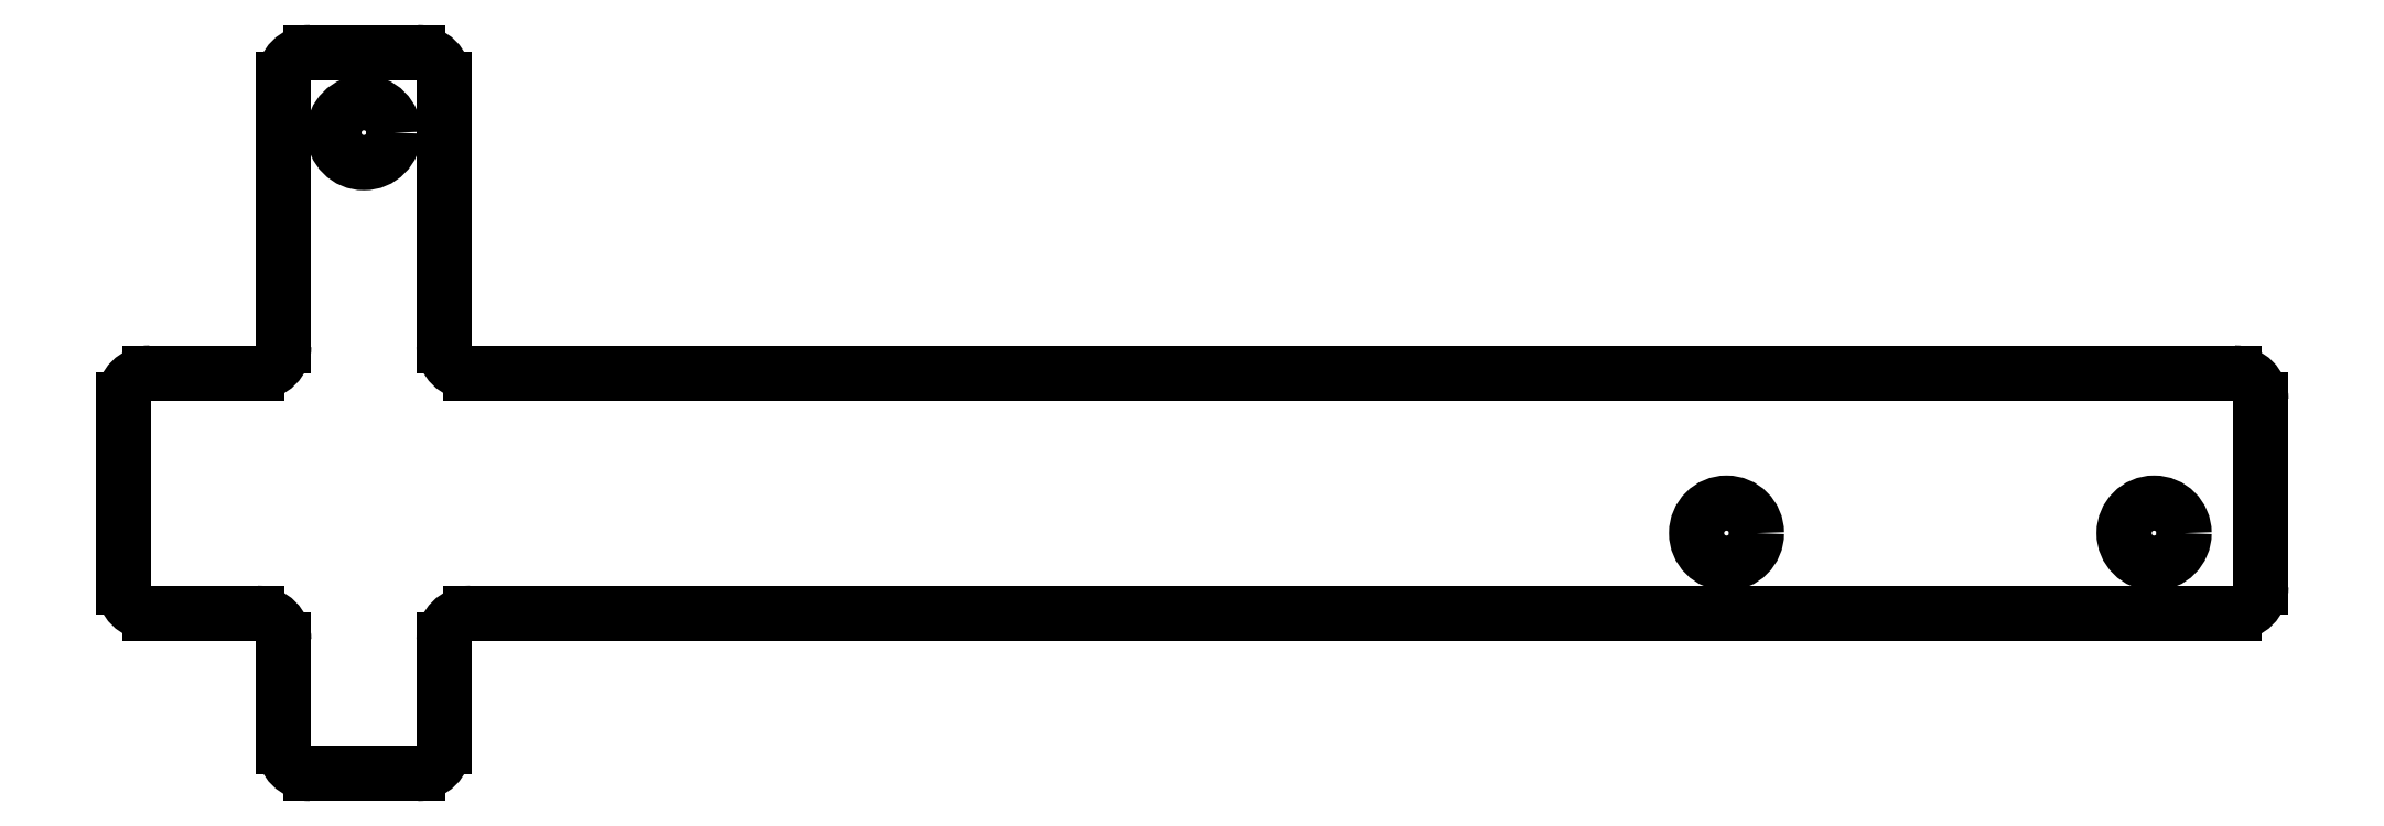
<metadata>
{"format":"dxf","ext":"dxf","renderer":"ezdxf+matplotlib","layout":"modelspace","background":"white","min_lineweight":24,"dpi":150}
</metadata>
<code>
0
SECTION
2
ENTITIES
0
CIRCLE
8
0
10
2.562
20
3.5
30
0
40
0.07025
0
CIRCLE
8
0
10
5.75
20
2.562
30
0
40
0.07025
0
CIRCLE
8
0
10
6.75
20
2.562
30
0
40
0.07025
0
LINE
8
0
10
2
20
2.875
30
0
11
2
21
2.437
31
0
0
LINE
8
0
10
2.062
20
2.375
30
0
11
2.312
21
2.375
31
0
0
LINE
8
0
10
2.375
20
2.312
30
0
11
2.375
21
2.062
31
0
0
LINE
8
0
10
2.437
20
2
30
0
11
2.687
21
2
31
0
0
LINE
8
0
10
2.75
20
2.062
30
0
11
2.75
21
2.312
31
0
0
LINE
8
0
10
2.812
20
2.375
30
0
11
6.937
21
2.375
31
0
0
LINE
8
0
10
7
20
2.437
30
0
11
7
21
2.875
31
0
0
LINE
8
0
10
6.937
20
2.937
30
0
11
2.812
21
2.937
31
0
0
LINE
8
0
10
2.75
20
3
30
0
11
2.75
21
3.625
31
0
0
LINE
8
0
10
2.687
20
3.687
30
0
11
2.437
21
3.687
31
0
0
LINE
8
0
10
2.375
20
3.625
30
0
11
2.375
21
3
31
0
0
LINE
8
0
10
2.312
20
2.937
30
0
11
2.062
21
2.937
31
0
0
ARC
8
0
10
2.062
20
2.437
30
0
40
0.0625
50
180
51
270
0
ARC
8
0
10
2.312
20
2.312
30
0
40
0.0625
50
0
51
90
0
ARC
8
0
10
2.437
20
2.062
30
0
40
0.0625
50
180
51
270
0
ARC
8
0
10
2.687
20
2.062
30
0
40
0.0625
50
270
51
360
0
ARC
8
0
10
2.812
20
2.312
30
0
40
0.0625
50
90
51
180
0
ARC
8
0
10
6.937
20
2.437
30
0
40
0.0625
50
270
51
360
0
ARC
8
0
10
6.937
20
2.875
30
0
40
0.0625
50
0
51
90
0
ARC
8
0
10
2.812
20
3
30
0
40
0.0625
50
180
51
270
0
ARC
8
0
10
2.687
20
3.625
30
0
40
0.0625
50
0
51
90
0
ARC
8
0
10
2.437
20
3.625
30
0
40
0.0625
50
90
51
180
0
ARC
8
0
10
2.312
20
3
30
0
40
0.0625
50
-90
51
0
0
ARC
8
0
10
2.062
20
2.875
30
0
40
0.0625
50
90
51
180
0
ENDSEC
0
EOF

</code>
